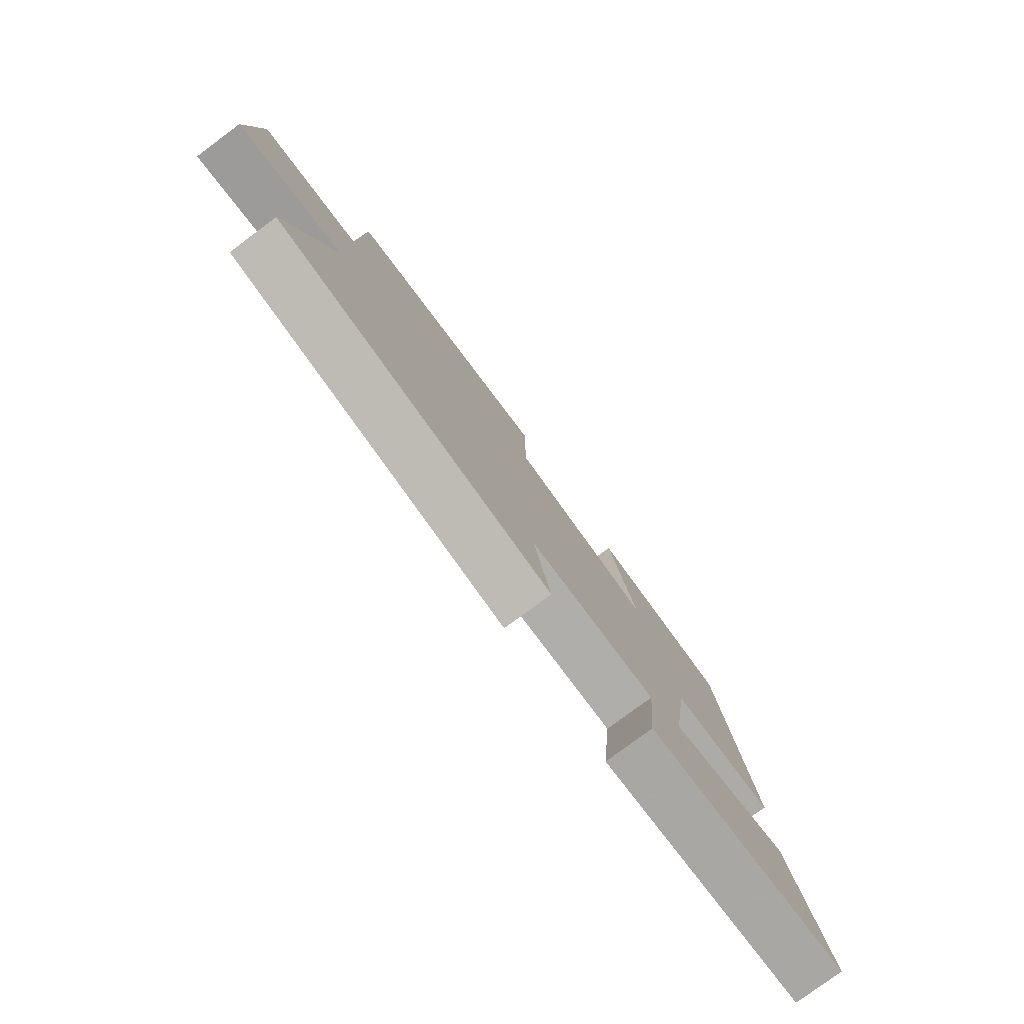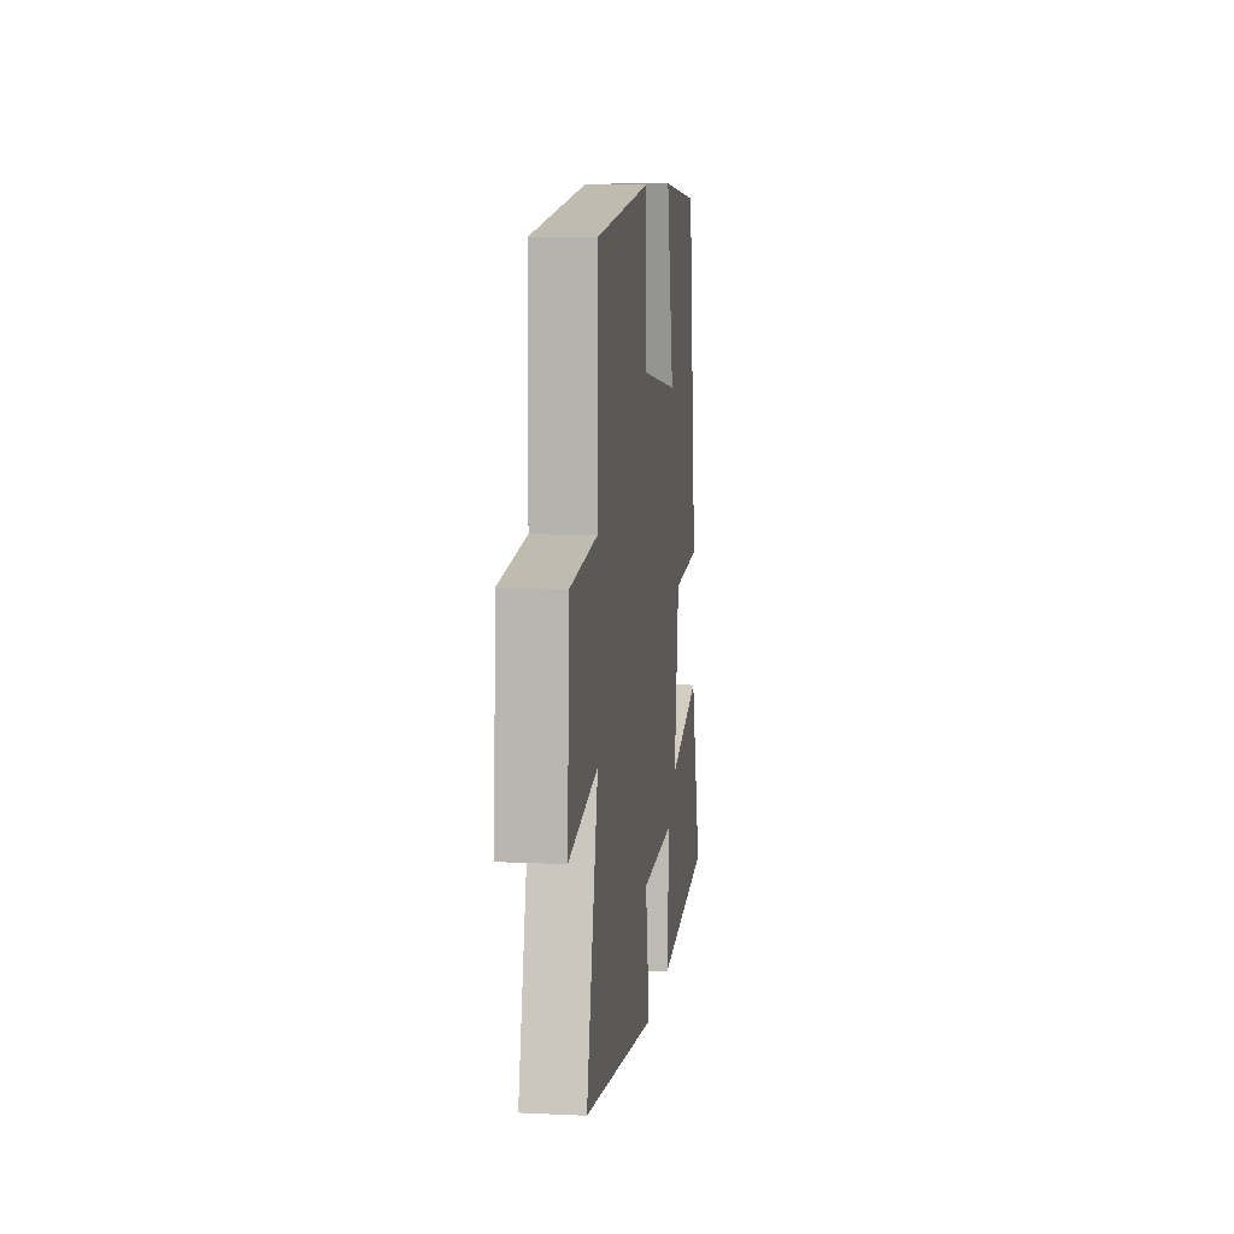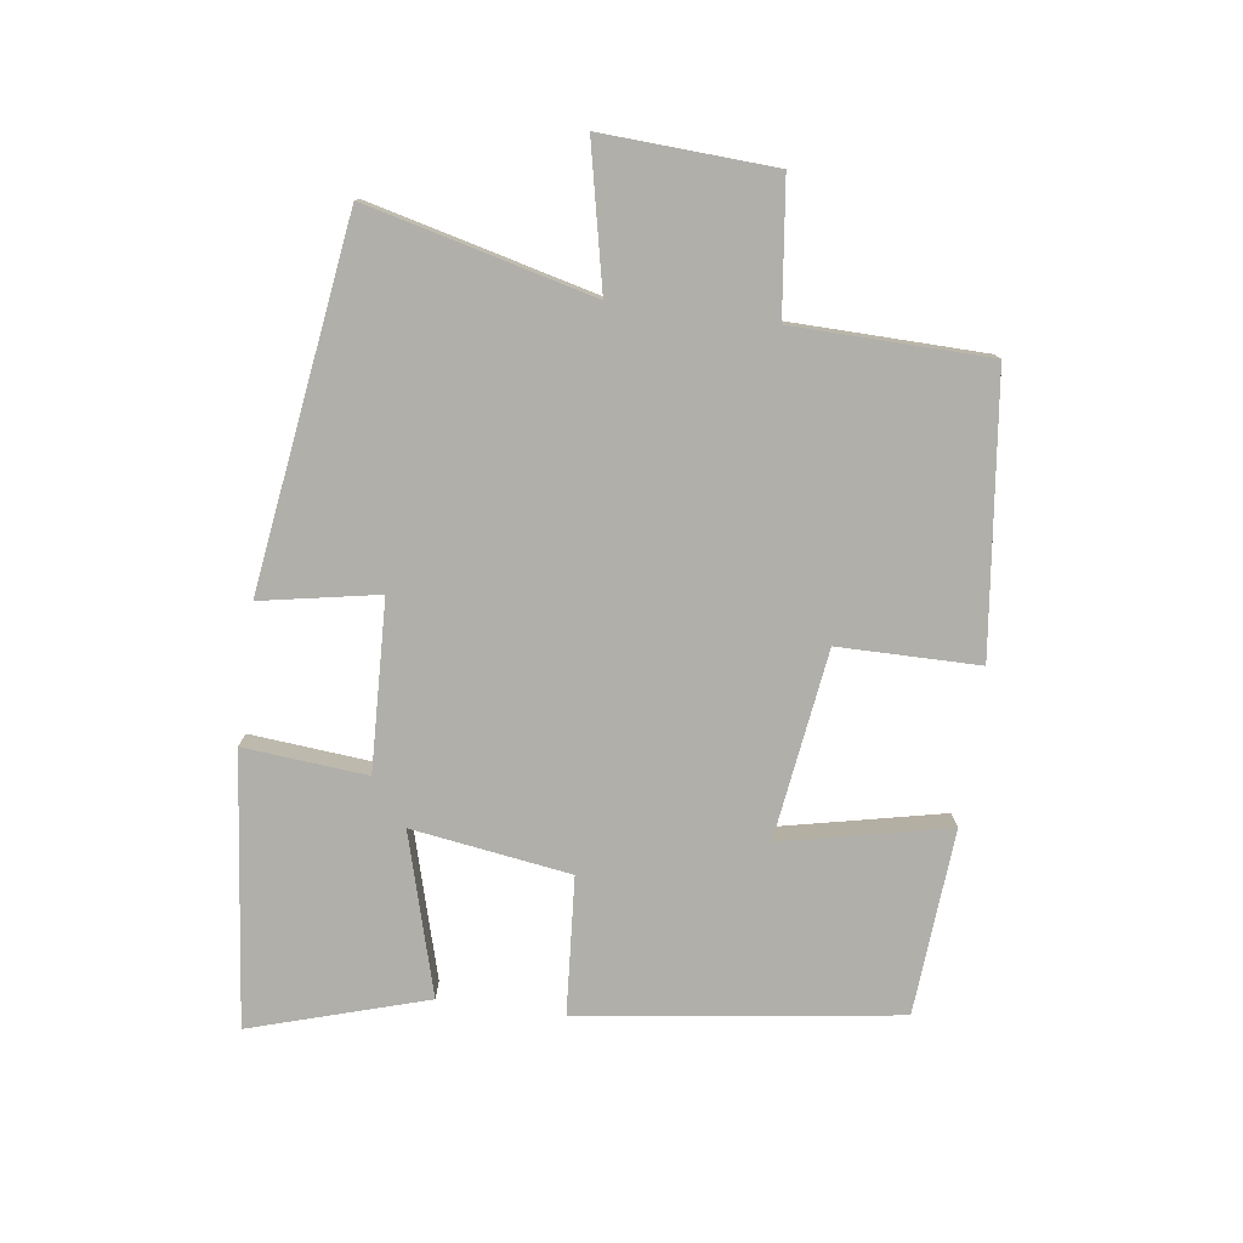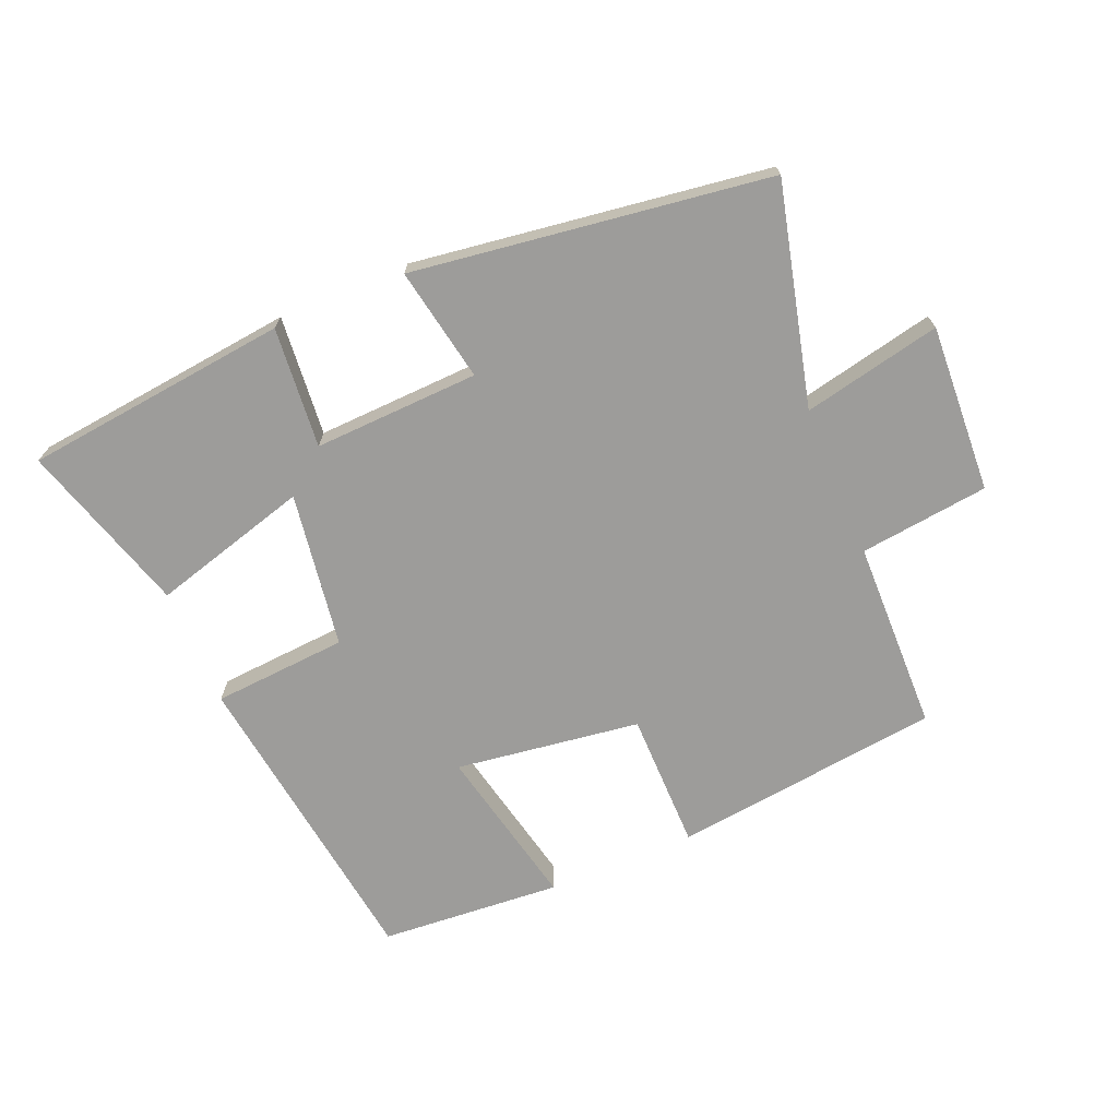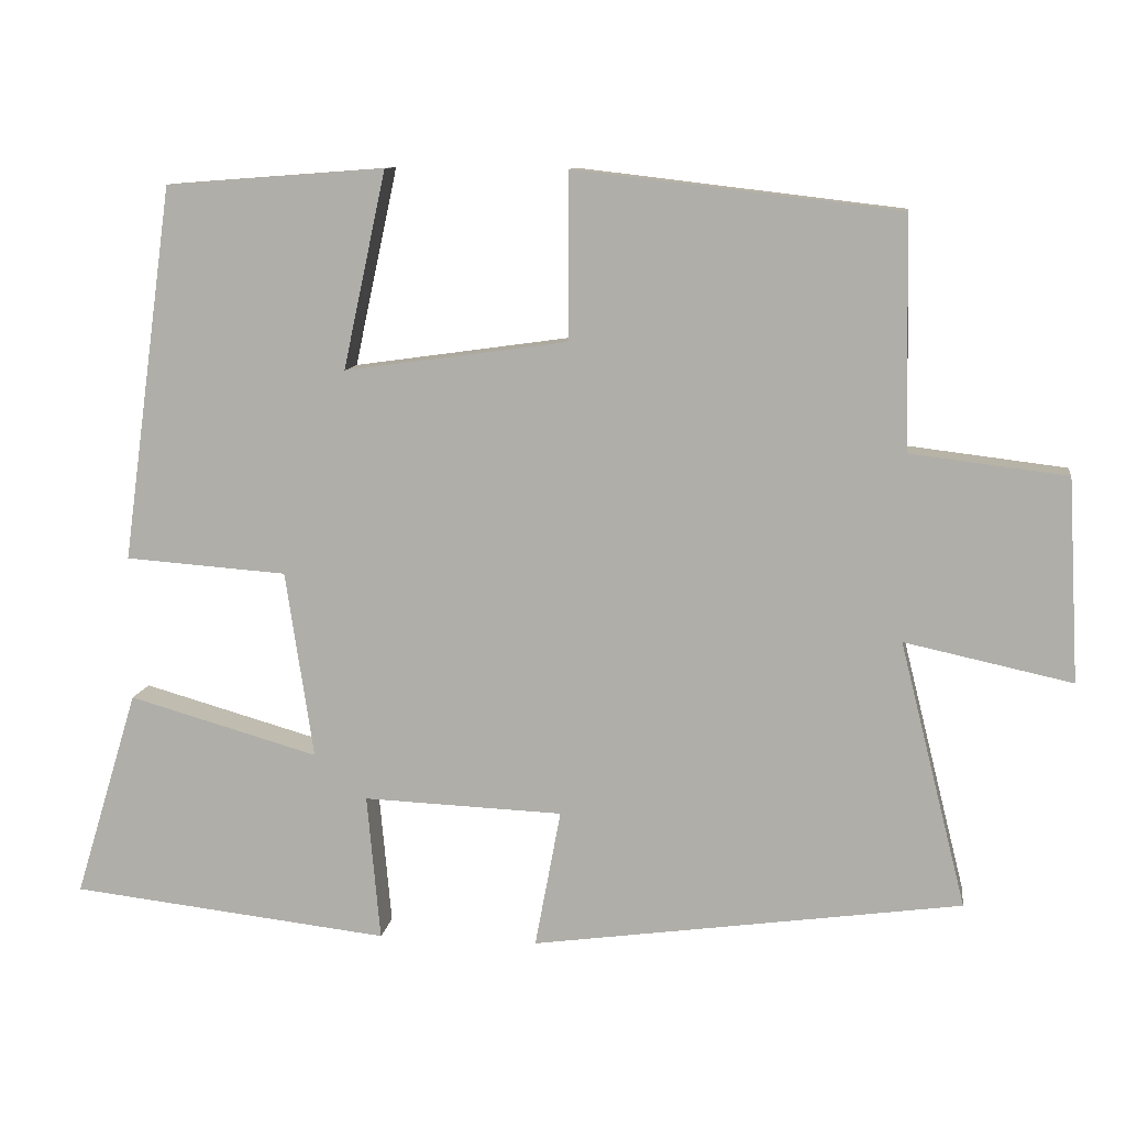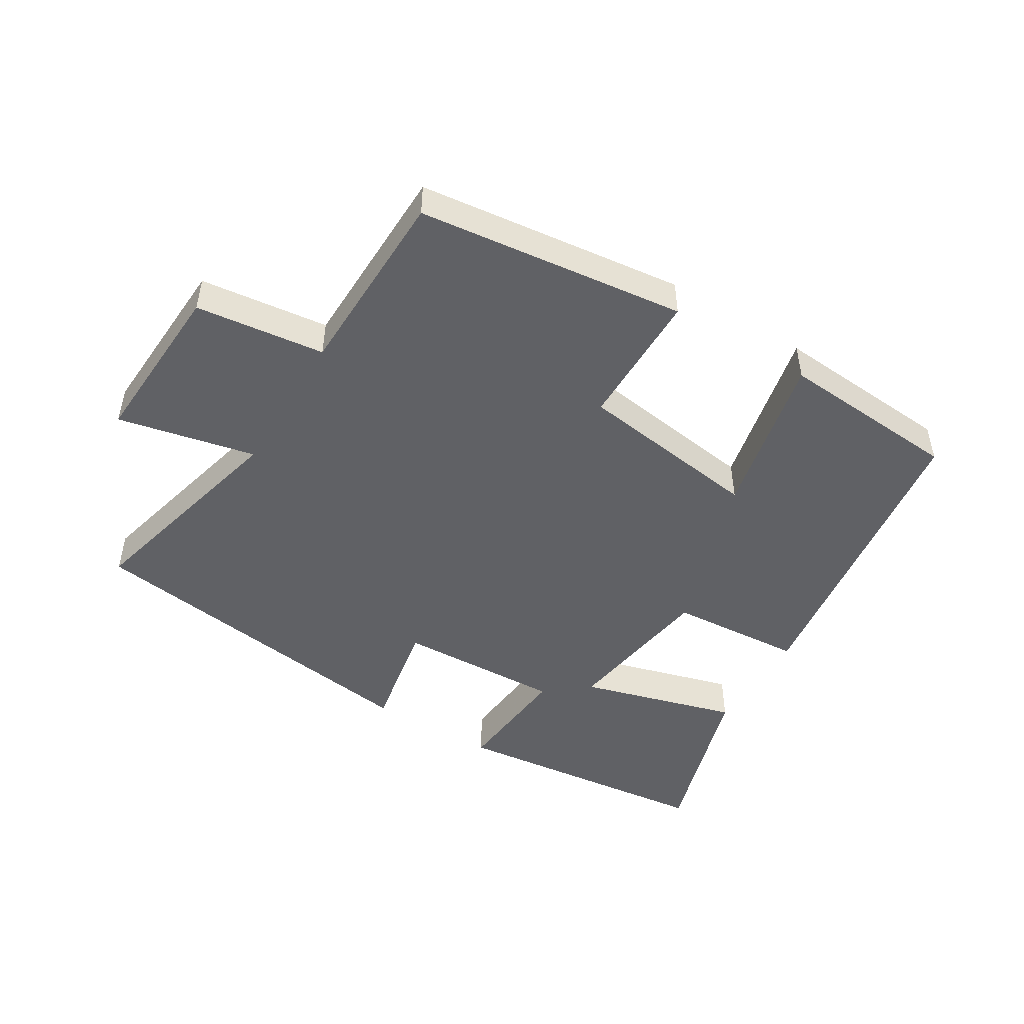
<metadata>
{"format":"obj","ext":"obj","renderer":"f3d","projection":"perspective","resolution":1024,"background":"white","views":[{"elev":-79.2,"azim":-53.5,"up":"+Z"},{"elev":9.4,"azim":-82.8,"up":"+Z"},{"elev":-78.0,"azim":-97.7,"up":"+Y"},{"elev":-70.2,"azim":-157.2,"up":"+Y"},{"elev":10.4,"azim":-171.9,"up":"+Z"},{"elev":-48.4,"azim":-31.3,"up":"+Y"}]}
</metadata>
<code>
v 0.434 0.07 0.479
v 0.5 0.07 -0.002
v 0.292 0.07 -0.017
v 0.256 0.07 -0.257
v 0.5 0.07 -0.188
v 0.581 0.07 -0.454
v 0.171 0.07 -0.5
v 0.188 0.07 -0.313
v -0.068 0.07 -0.323
v -0.035 0.07 -0.5
v -0.585 0.07 -0.423
v -0.5 0.07 -0.083
v -0.714 0.07 -0.129
v -0.7 0.07 0.131
v -0.5 0.07 0.155
v -0.494 0.07 0.451
v -0.079 0.07 0.5
v -0.078 0.07 0.287
v 0.208 0.07 0.247
v 0.153 0.07 0.5
v 0.434 0 0.479
v 0.5 0 -0.002
v 0.292 0 -0.017
v 0.256 0 -0.257
v 0.5 0 -0.188
v 0.581 0 -0.454
v 0.171 0 -0.5
v 0.188 0 -0.313
v -0.068 0 -0.323
v -0.035 0 -0.5
v -0.585 0 -0.423
v -0.5 0 -0.083
v -0.714 0 -0.129
v -0.7 0 0.131
v -0.5 0 0.155
v -0.494 0 0.451
v -0.079 0 0.5
v -0.078 0 0.287
v 0.208 0 0.247
v 0.153 0 0.5
f 19 20 1 2
f 18 19 2 3
f 15 16 17 18
f 15 18 3 4
f 12 13 14 15
f 12 15 4
f 9 10 11 12
f 8 9 12 4
f 6 7 8
f 4 5 6 8
f 22 21 40 39
f 23 22 39 38
f 38 37 36 35
f 24 23 38 35
f 35 34 33 32
f 24 35 32
f 32 31 30 29
f 24 32 29 28
f 28 27 26
f 28 26 25 24
f 1 21 22 2
f 2 22 23 3
f 3 23 24 4
f 4 24 25 5
f 5 25 26 6
f 6 26 27 7
f 7 27 28 8
f 8 28 29 9
f 9 29 30 10
f 10 30 31 11
f 11 31 32 12
f 12 32 33 13
f 13 33 34 14
f 14 34 35 15
f 15 35 36 16
f 16 36 37 17
f 17 37 38 18
f 18 38 39 19
f 19 39 40 20
f 20 40 21 1

</code>
